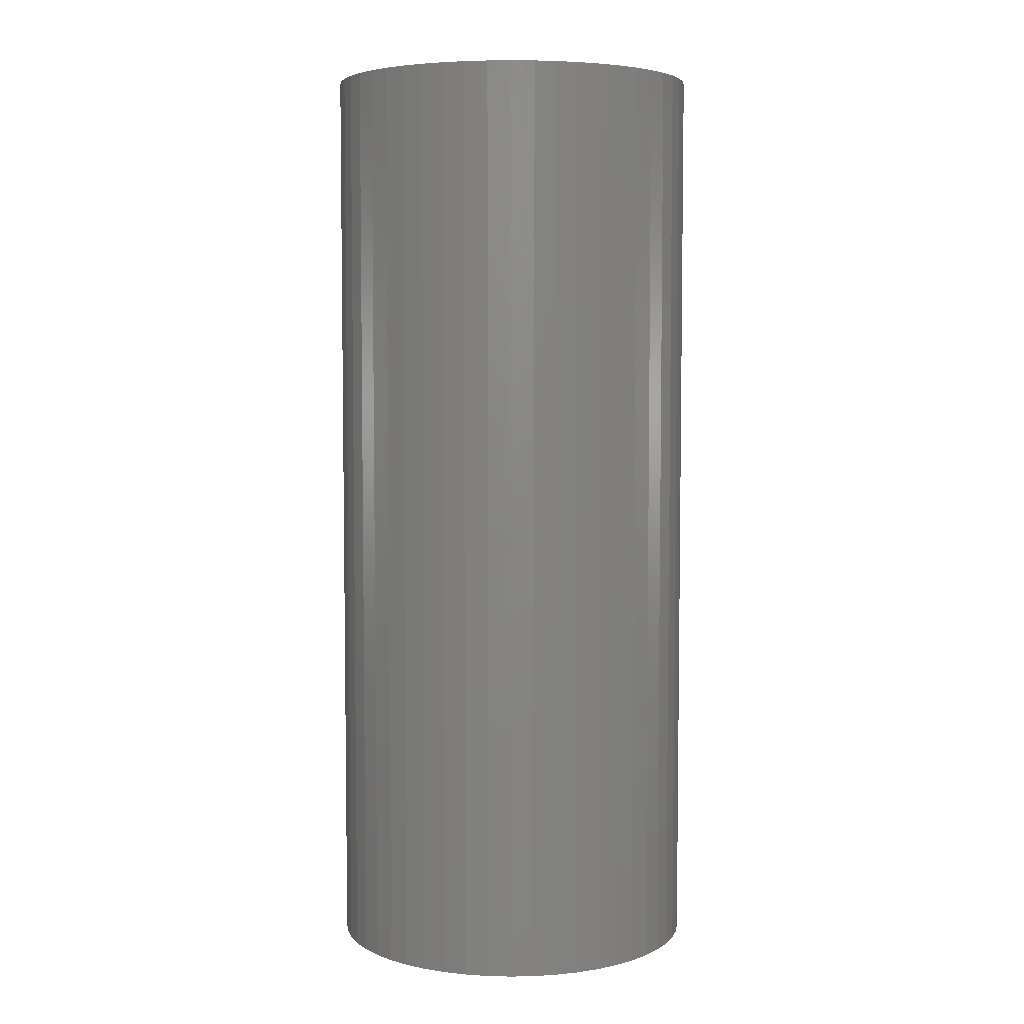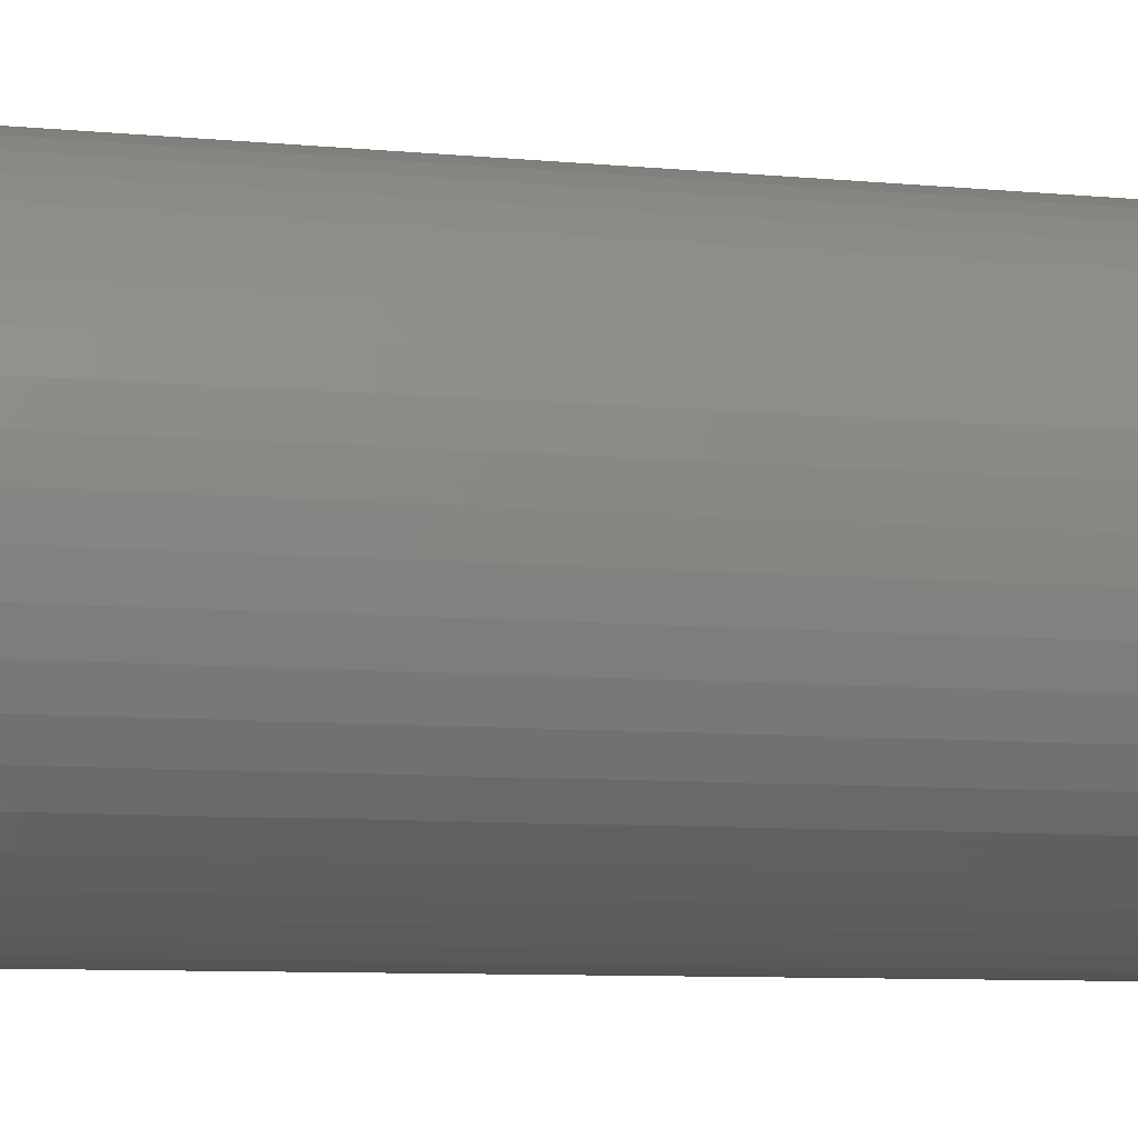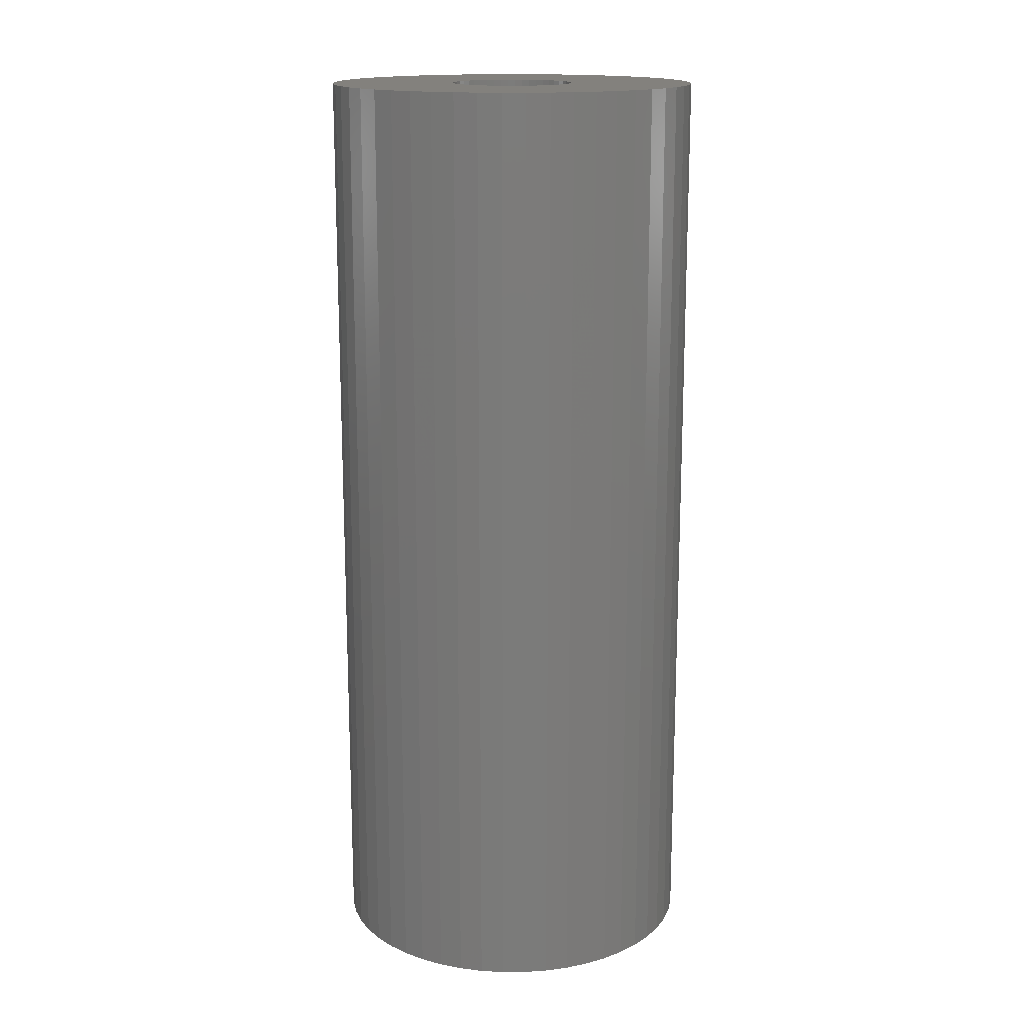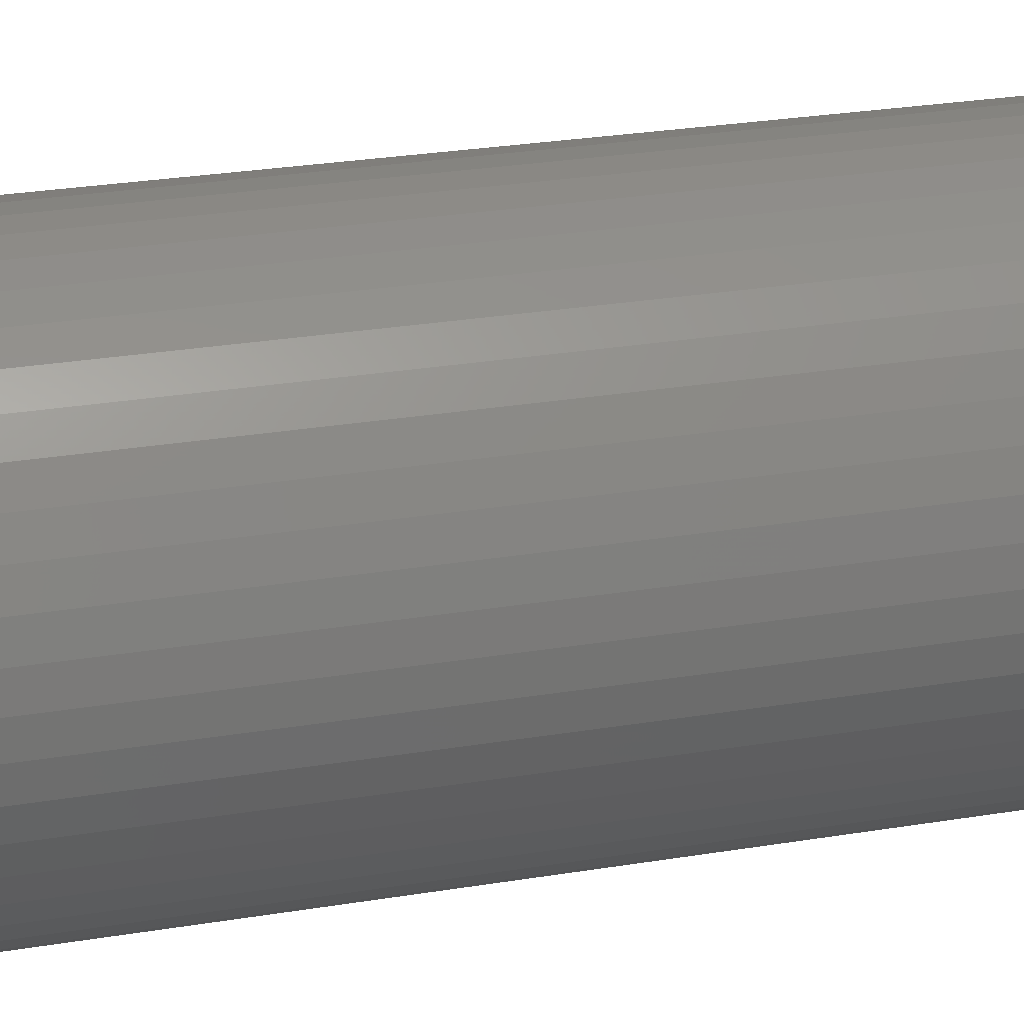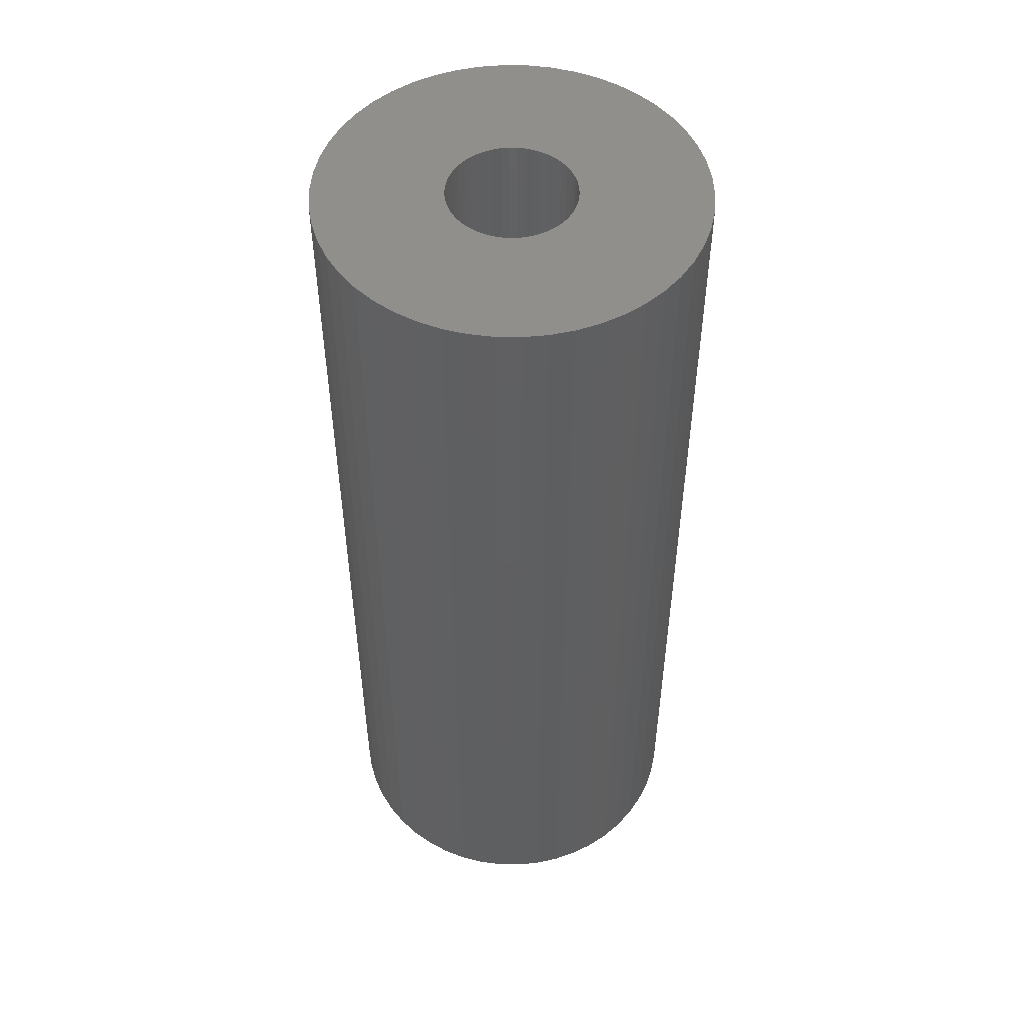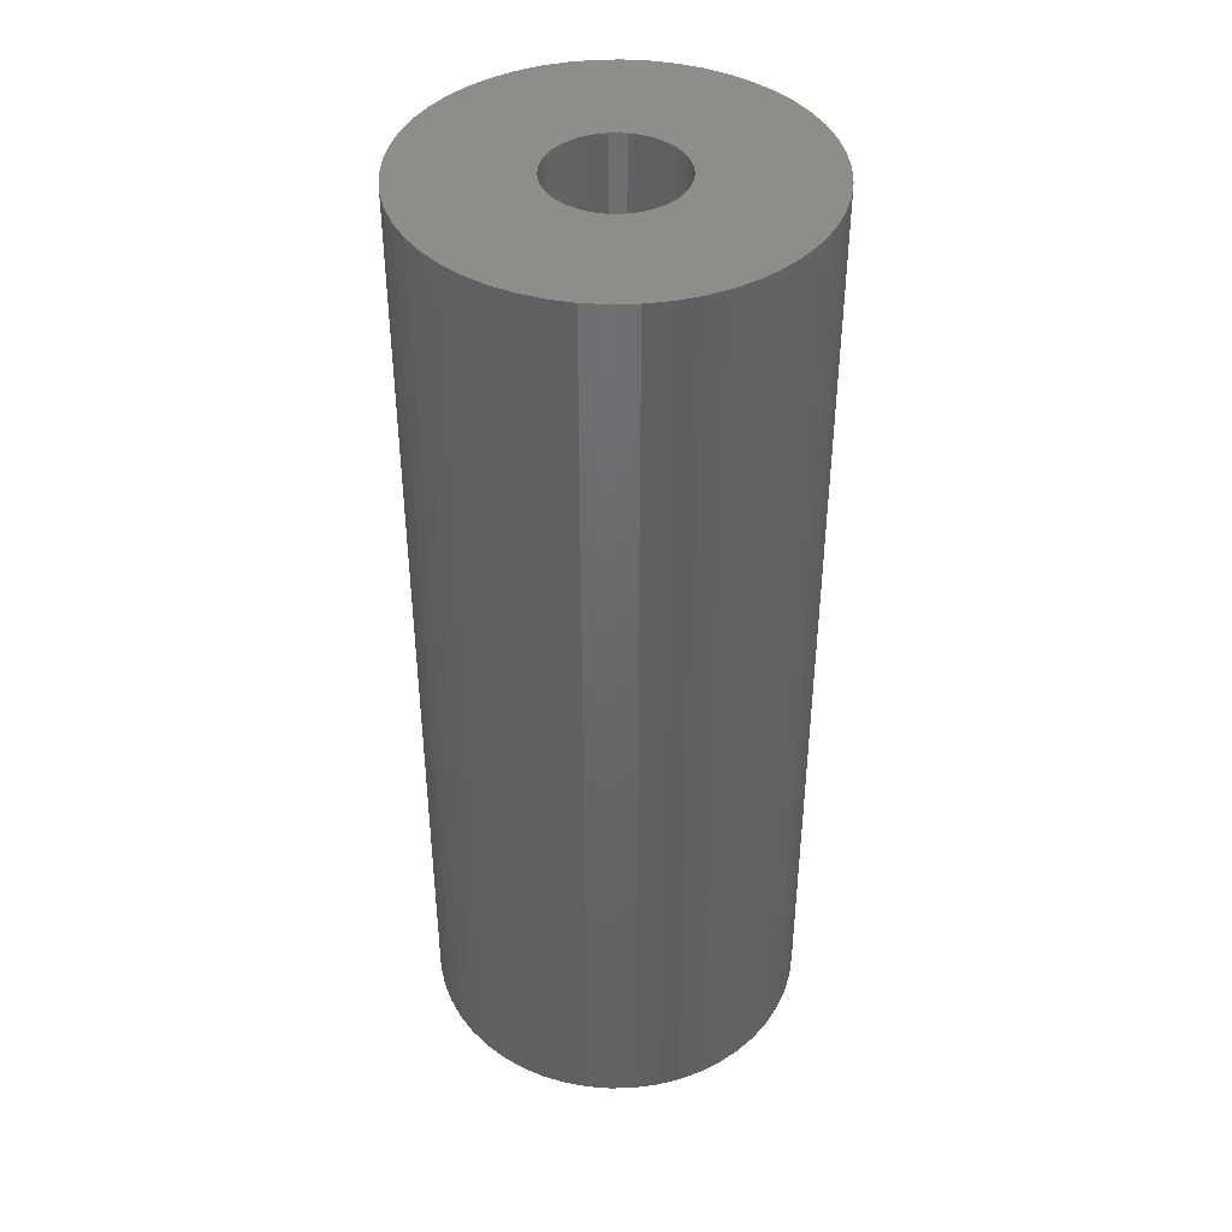
<metadata>
{"format":"stl","ext":"stl","renderer":"f3d","projection":"perspective","resolution":1024,"background":"white","views":[{"elev":5.2,"azim":32.7,"up":"+Z"},{"elev":-7.3,"azim":73.4,"up":"+Y"},{"elev":15.9,"azim":-123.0,"up":"+Z"},{"elev":27.1,"azim":75.5,"up":"+Y"},{"elev":50.9,"azim":-6.2,"up":"+Z"},{"elev":41.5,"azim":-138.9,"up":"+Z"}]}
</metadata>
<code>
# stl→obj: 200 verts, 400 faces
v 18 0 45
v 17.86 2.256 -45
v 17.86 2.256 45
v 18 0 -45
v -18 0 -45
v -17.86 2.256 45
v -17.86 2.256 -45
v -18 0 45
v 1.13 17.96 -45
v -1.13 17.96 45
v 1.13 17.96 45
v -1.13 17.96 -45
v -1.13 -17.96 -45
v 1.13 -17.96 45
v -1.13 -17.96 45
v 1.13 -17.96 -45
v 13.12 12.32 -45
v 11.47 13.87 45
v 13.12 12.32 45
v 11.47 13.87 -45
v -11.47 13.87 -45
v -13.12 12.32 45
v -11.47 13.87 45
v -13.12 12.32 -45
v -5.562 17.12 -45
v -7.664 16.29 45
v -5.562 17.12 45
v -7.664 16.29 -45
v 16.74 6.626 45
v 15.77 8.672 -45
v 15.77 8.672 45
v 16.74 6.626 -45
v 17.43 4.476 -45
v 17.43 4.476 45
v 14.56 10.58 -45
v 14.56 10.58 45
v 7.664 16.29 -45
v 5.562 17.12 45
v 7.664 16.29 45
v 5.562 17.12 -45
v 3.373 17.68 45
v 3.373 17.68 -45
v 9.645 15.2 -45
v 9.645 15.2 45
v -16.74 6.626 -45
v -15.77 8.672 45
v -15.77 8.672 -45
v -16.74 6.626 45
v -14.56 10.58 -45
v -14.56 10.58 45
v -17.43 4.476 -45
v -17.43 4.476 45
v -9.645 15.2 45
v -9.645 15.2 -45
v -3.373 17.68 45
v -3.373 17.68 -45
v 3.373 -17.68 45
v 3.373 -17.68 -45
v 5.562 -17.12 -45
v 7.664 -16.29 45
v 5.562 -17.12 45
v 7.664 -16.29 -45
v 6 0 45
v 5.953 0.752 45
v 17.86 -2.256 45
v 5.811 1.492 45
v 5.953 -0.752 45
v 5.579 2.209 45
v 17.43 -4.476 45
v 5.258 2.891 45
v 5.811 -1.492 45
v 4.854 3.527 45
v 16.74 -6.626 45
v 4.374 4.107 45
v 5.579 -2.209 45
v 3.825 4.623 45
v 15.77 -8.672 45
v 3.215 5.066 45
v 5.258 -2.891 45
v 14.56 -10.58 45
v 2.555 5.429 45
v 1.854 5.706 45
v 1.124 5.894 45
v 0.3767 5.988 45
v -0.3767 5.988 45
v -1.124 5.894 45
v -1.854 5.706 45
v -2.555 5.429 45
v -3.215 5.066 45
v -3.825 4.623 45
v -4.374 4.107 45
v -4.854 3.527 45
v -5.258 2.891 45
v 4.854 -3.527 45
v 13.12 -12.32 45
v 4.374 -4.107 45
v 11.47 -13.87 45
v 3.825 -4.623 45
v 9.645 -15.2 45
v 3.215 -5.066 45
v 2.555 -5.429 45
v 1.854 -5.706 45
v 1.124 -5.894 45
v 0.3767 -5.988 45
v -0.3767 -5.988 45
v -1.124 -5.894 45
v -3.373 -17.68 45
v -1.854 -5.706 45
v -5.562 -17.12 45
v -2.555 -5.429 45
v -7.664 -16.29 45
v -3.215 -5.066 45
v -9.645 -15.2 45
v -3.825 -4.623 45
v -11.47 -13.87 45
v -4.374 -4.107 45
v -13.12 -12.32 45
v -4.854 -3.527 45
v -14.56 -10.58 45
v -5.258 -2.891 45
v -15.77 -8.672 45
v -5.579 -2.209 45
v -16.74 -6.626 45
v -5.811 -1.492 45
v -17.43 -4.476 45
v -5.953 -0.752 45
v -17.86 -2.256 45
v -6 0 45
v -5.579 2.209 45
v -5.811 1.492 45
v -5.953 0.752 45
v 17.86 -2.256 -45
v 14.56 -10.58 -45
v 13.12 -12.32 -45
v 17.43 -4.476 -45
v 16.74 -6.626 -45
v -13.12 -12.32 -45
v -11.47 -13.87 -45
v -15.77 -8.672 -45
v -16.74 -6.626 -45
v -14.56 -10.58 -45
v 6 0 -45
v 5.953 -0.752 -45
v 5.811 -1.492 -45
v 5.953 0.752 -45
v 5.579 -2.209 -45
v 15.77 -8.672 -45
v 5.258 -2.891 -45
v 5.811 1.492 -45
v 4.854 -3.527 -45
v 4.374 -4.107 -45
v 11.47 -13.87 -45
v 5.579 2.209 -45
v 3.825 -4.623 -45
v 9.645 -15.2 -45
v 3.215 -5.066 -45
v 5.258 2.891 -45
v 2.555 -5.429 -45
v 1.854 -5.706 -45
v 1.124 -5.894 -45
v 0.3767 -5.988 -45
v -0.3767 -5.988 -45
v -1.124 -5.894 -45
v -3.373 -17.68 -45
v -1.854 -5.706 -45
v -5.562 -17.12 -45
v -2.555 -5.429 -45
v -7.664 -16.29 -45
v -3.215 -5.066 -45
v -9.645 -15.2 -45
v -3.825 -4.623 -45
v -4.374 -4.107 -45
v -4.854 -3.527 -45
v -5.258 -2.891 -45
v 4.854 3.527 -45
v 4.374 4.107 -45
v 3.825 4.623 -45
v 3.215 5.066 -45
v 2.555 5.429 -45
v 1.854 5.706 -45
v 1.124 5.894 -45
v 0.3767 5.988 -45
v -0.3767 5.988 -45
v -1.124 5.894 -45
v -1.854 5.706 -45
v -2.555 5.429 -45
v -3.215 5.066 -45
v -3.825 4.623 -45
v -4.374 4.107 -45
v -4.854 3.527 -45
v -5.258 2.891 -45
v -5.579 2.209 -45
v -5.811 1.492 -45
v -5.953 0.752 -45
v -6 0 -45
v -5.579 -2.209 -45
v -5.811 -1.492 -45
v -17.43 -4.476 -45
v -5.953 -0.752 -45
v -17.86 -2.256 -45
f 1 2 3
f 2 1 4
f 5 6 7
f 6 5 8
f 9 10 11
f 10 9 12
f 13 14 15
f 14 13 16
f 17 18 19
f 18 17 20
f 21 22 23
f 22 21 24
f 25 26 27
f 26 25 28
f 29 30 31
f 30 29 32
f 3 33 34
f 33 3 2
f 31 35 36
f 35 31 30
f 37 38 39
f 38 37 40
f 40 41 38
f 41 40 42
f 43 39 44
f 39 43 37
f 45 46 47
f 46 45 48
f 49 22 24
f 22 49 50
f 51 48 45
f 48 51 52
f 28 53 26
f 53 28 54
f 12 55 10
f 55 12 56
f 16 57 14
f 57 16 58
f 59 60 61
f 60 59 62
f 34 32 29
f 32 34 33
f 36 17 19
f 17 36 35
f 42 11 41
f 11 42 9
f 20 44 18
f 44 20 43
f 47 50 49
f 50 47 46
f 7 52 51
f 52 7 6
f 63 1 3
f 64 3 34
f 1 63 65
f 66 34 29
f 67 65 63
f 68 29 31
f 65 67 69
f 70 31 36
f 71 69 67
f 72 36 19
f 69 71 73
f 74 19 18
f 75 73 71
f 76 18 44
f 73 75 77
f 78 44 39
f 79 77 75
f 77 79 80
f 3 64 63
f 34 66 64
f 29 68 66
f 81 39 38
f 31 70 68
f 36 72 70
f 19 74 72
f 18 76 74
f 82 38 41
f 44 78 76
f 39 81 78
f 38 82 81
f 83 41 11
f 41 83 82
f 11 84 83
f 11 85 84
f 10 85 11
f 85 10 86
f 55 86 10
f 86 55 87
f 27 87 55
f 87 27 88
f 26 88 27
f 88 26 89
f 53 89 26
f 89 53 90
f 23 90 53
f 90 23 91
f 22 91 23
f 91 22 92
f 50 92 22
f 92 50 93
f 94 80 79
f 80 94 95
f 96 95 94
f 95 96 97
f 98 97 96
f 97 98 99
f 100 99 98
f 99 100 60
f 101 60 100
f 60 101 61
f 102 61 101
f 61 102 57
f 103 57 102
f 57 103 14
f 104 14 103
f 105 14 104
f 15 105 106
f 105 15 14
f 107 106 108
f 109 108 110
f 111 110 112
f 106 107 15
f 113 112 114
f 115 114 116
f 117 116 118
f 119 118 120
f 108 109 107
f 121 120 122
f 123 122 124
f 125 124 126
f 127 126 128
f 46 93 50
f 110 111 109
f 93 46 129
f 112 113 111
f 48 129 46
f 114 115 113
f 129 48 130
f 116 117 115
f 52 130 48
f 118 119 117
f 130 52 131
f 120 121 119
f 6 131 52
f 122 123 121
f 131 6 128
f 124 125 123
f 8 128 6
f 126 127 125
f 128 8 127
f 54 23 53
f 23 54 21
f 56 27 55
f 27 56 25
f 65 4 1
f 4 65 132
f 95 133 80
f 133 95 134
f 73 135 69
f 135 73 136
f 69 132 65
f 132 69 135
f 137 115 117
f 115 137 138
f 139 123 140
f 123 139 121
f 137 119 141
f 119 137 117
f 142 4 132
f 143 132 135
f 4 142 2
f 144 135 136
f 145 2 142
f 146 136 147
f 2 145 33
f 148 147 133
f 149 33 145
f 150 133 134
f 33 149 32
f 151 134 152
f 153 32 149
f 154 152 155
f 32 153 30
f 156 155 62
f 157 30 153
f 30 157 35
f 132 143 142
f 135 144 143
f 136 146 144
f 158 62 59
f 147 148 146
f 133 150 148
f 134 151 150
f 152 154 151
f 159 59 58
f 155 156 154
f 62 158 156
f 59 159 158
f 160 58 16
f 58 160 159
f 16 161 160
f 16 162 161
f 13 162 16
f 162 13 163
f 164 163 13
f 163 164 165
f 166 165 164
f 165 166 167
f 168 167 166
f 167 168 169
f 170 169 168
f 169 170 171
f 138 171 170
f 171 138 172
f 137 172 138
f 172 137 173
f 141 173 137
f 173 141 174
f 175 35 157
f 35 175 17
f 176 17 175
f 17 176 20
f 177 20 176
f 20 177 43
f 178 43 177
f 43 178 37
f 179 37 178
f 37 179 40
f 180 40 179
f 40 180 42
f 181 42 180
f 42 181 9
f 182 9 181
f 183 9 182
f 12 183 184
f 183 12 9
f 56 184 185
f 25 185 186
f 28 186 187
f 184 56 12
f 54 187 188
f 21 188 189
f 24 189 190
f 49 190 191
f 185 25 56
f 47 191 192
f 45 192 193
f 51 193 194
f 7 194 195
f 139 174 141
f 186 28 25
f 174 139 196
f 187 54 28
f 140 196 139
f 188 21 54
f 196 140 197
f 189 24 21
f 198 197 140
f 190 49 24
f 197 198 199
f 191 47 49
f 200 199 198
f 192 45 47
f 199 200 195
f 193 51 45
f 5 195 200
f 194 7 51
f 195 5 7
f 62 99 60
f 99 62 155
f 80 147 77
f 147 80 133
f 140 125 198
f 125 140 123
f 58 61 57
f 61 58 59
f 77 136 73
f 136 77 147
f 164 15 107
f 15 164 13
f 168 109 111
f 109 168 166
f 170 111 113
f 111 170 168
f 141 121 139
f 121 141 119
f 198 127 200
f 127 198 125
f 200 8 5
f 8 200 127
f 152 95 97
f 95 152 134
f 155 97 99
f 97 155 152
f 166 107 109
f 107 166 164
f 138 113 115
f 113 138 170
f 142 64 145
f 64 142 63
f 128 194 131
f 194 128 195
f 183 84 85
f 84 183 182
f 161 105 104
f 105 161 162
f 177 74 76
f 74 177 176
f 189 90 91
f 90 189 188
f 186 87 88
f 87 186 185
f 150 79 148
f 79 150 94
f 153 70 157
f 70 153 68
f 145 66 149
f 66 145 64
f 180 81 82
f 81 180 179
f 181 82 83
f 82 181 180
f 179 78 81
f 78 179 178
f 129 191 93
f 191 129 192
f 130 192 129
f 192 130 193
f 184 85 86
f 85 184 183
f 160 104 103
f 104 160 161
f 158 102 101
f 102 158 159
f 149 68 153
f 68 149 66
f 175 74 176
f 74 175 72
f 157 72 175
f 72 157 70
f 182 83 84
f 83 182 181
f 178 76 78
f 76 178 177
f 93 190 92
f 190 93 191
f 92 189 91
f 189 92 190
f 131 193 130
f 193 131 194
f 187 88 89
f 88 187 186
f 188 89 90
f 89 188 187
f 185 86 87
f 86 185 184
f 151 98 96
f 98 151 154
f 144 67 143
f 67 144 71
f 120 196 122
f 196 120 174
f 118 174 120
f 174 118 173
f 148 75 146
f 75 148 79
f 151 94 150
f 94 151 96
f 143 63 142
f 63 143 67
f 116 173 118
f 173 116 172
f 122 197 124
f 197 122 196
f 159 103 102
f 103 159 160
f 154 100 98
f 100 154 156
f 156 101 100
f 101 156 158
f 146 71 144
f 71 146 75
f 162 106 105
f 106 162 163
f 163 108 106
f 108 163 165
f 124 199 126
f 199 124 197
f 126 195 128
f 195 126 199
f 165 110 108
f 110 165 167
f 167 112 110
f 112 167 169
f 169 114 112
f 114 169 171
f 171 116 114
f 116 171 172

</code>
